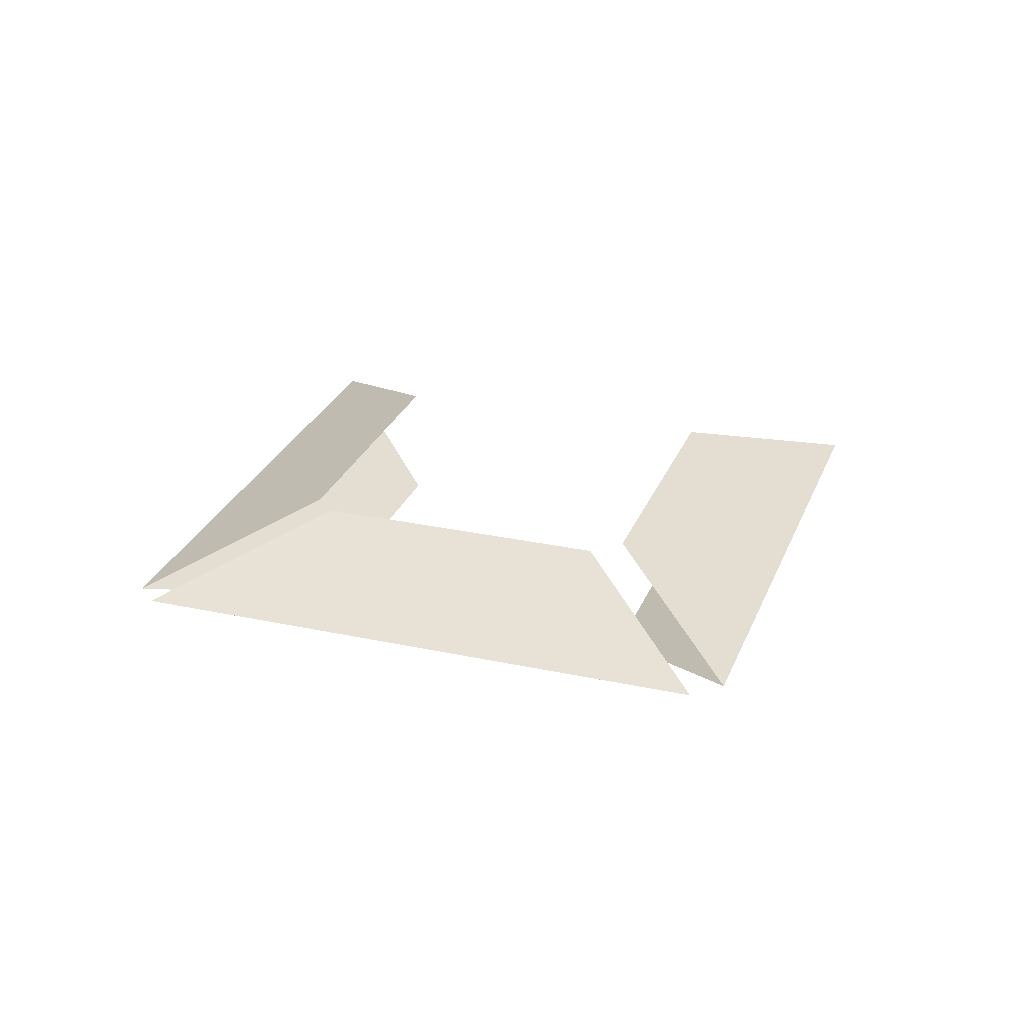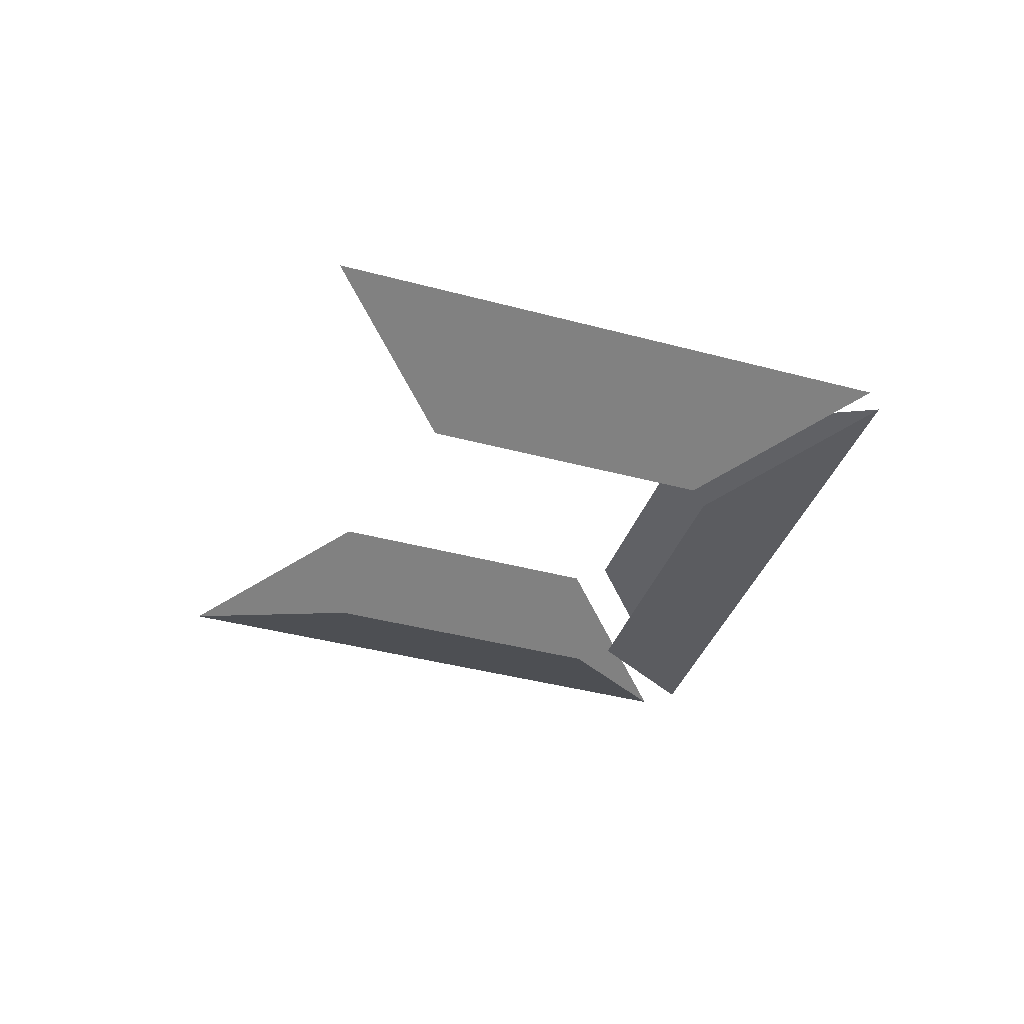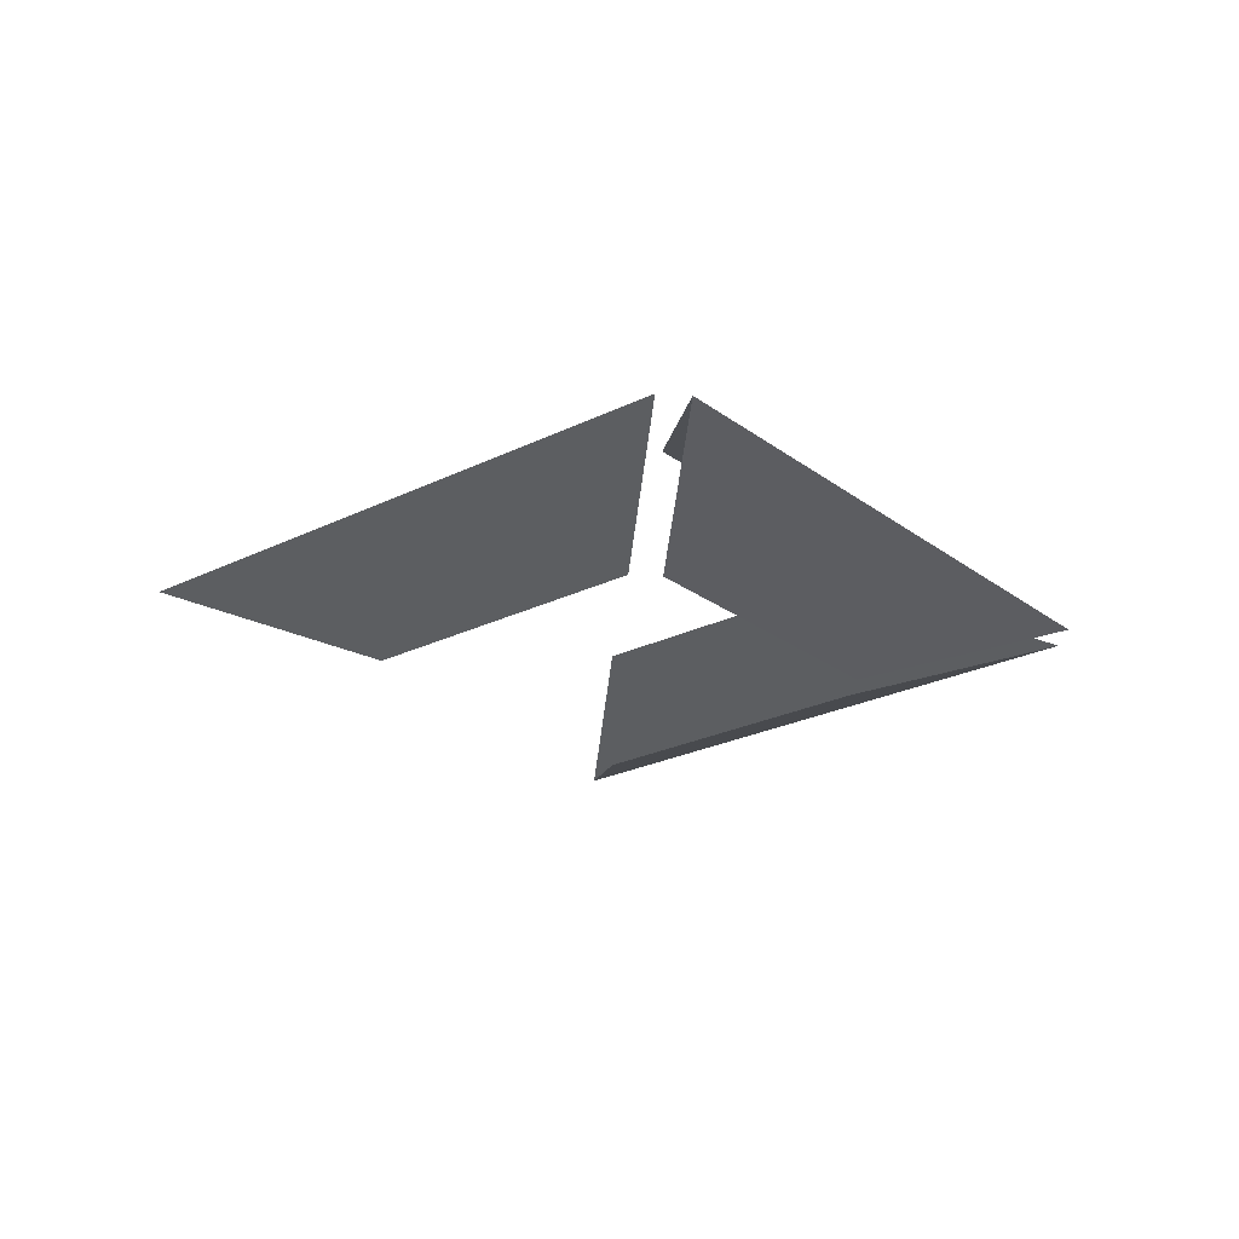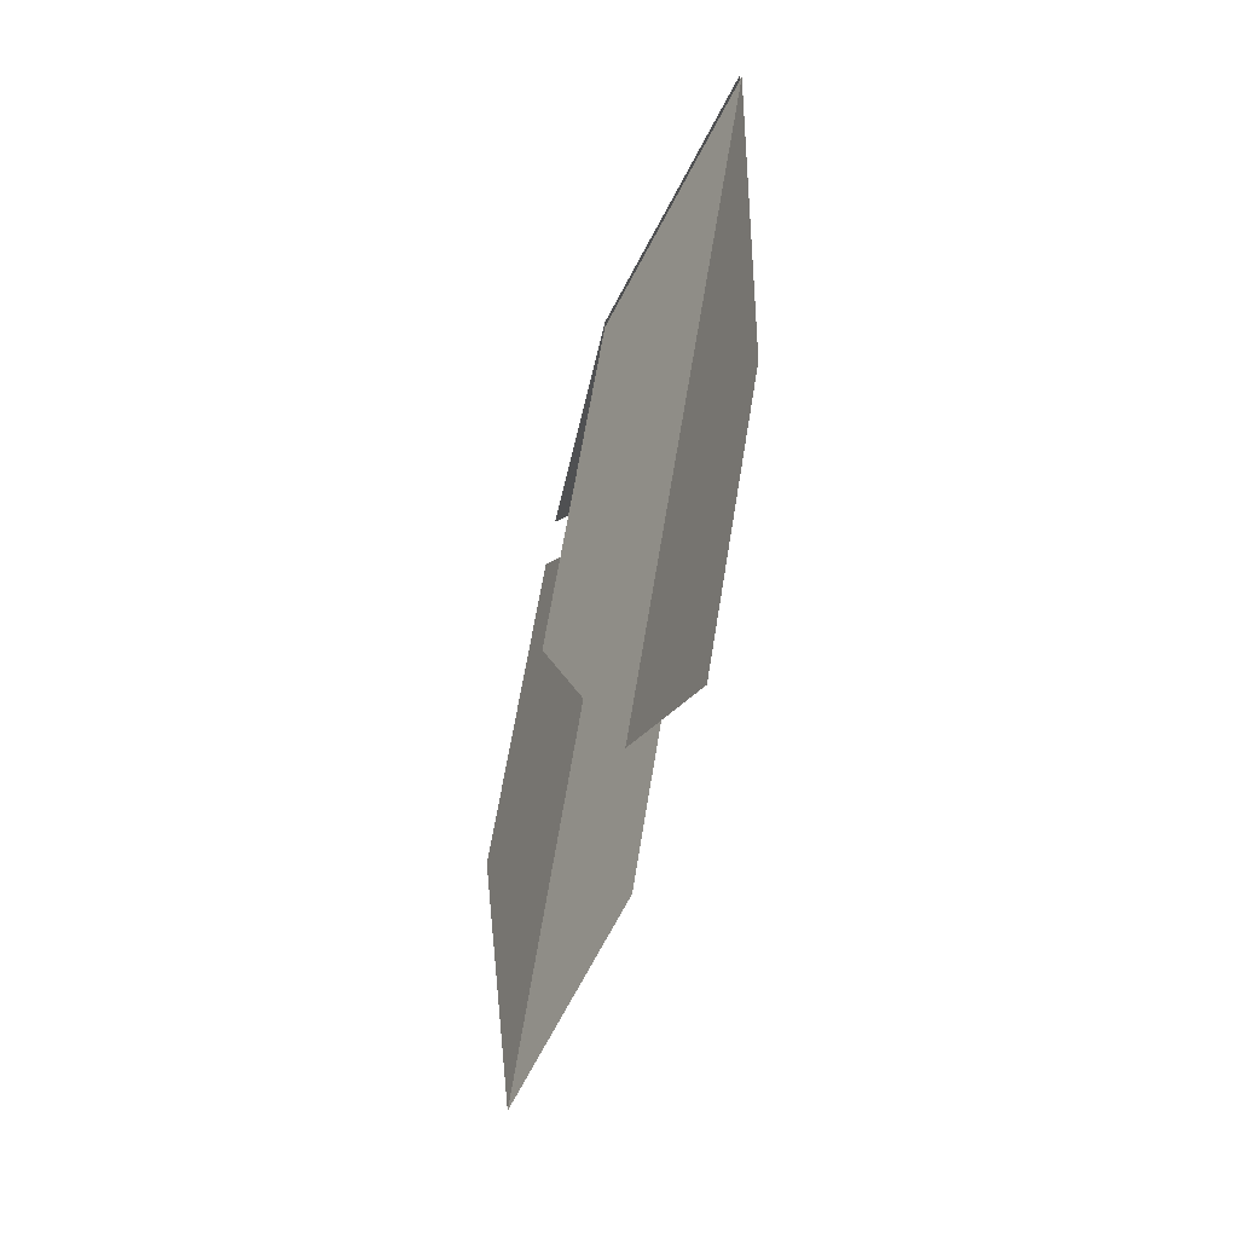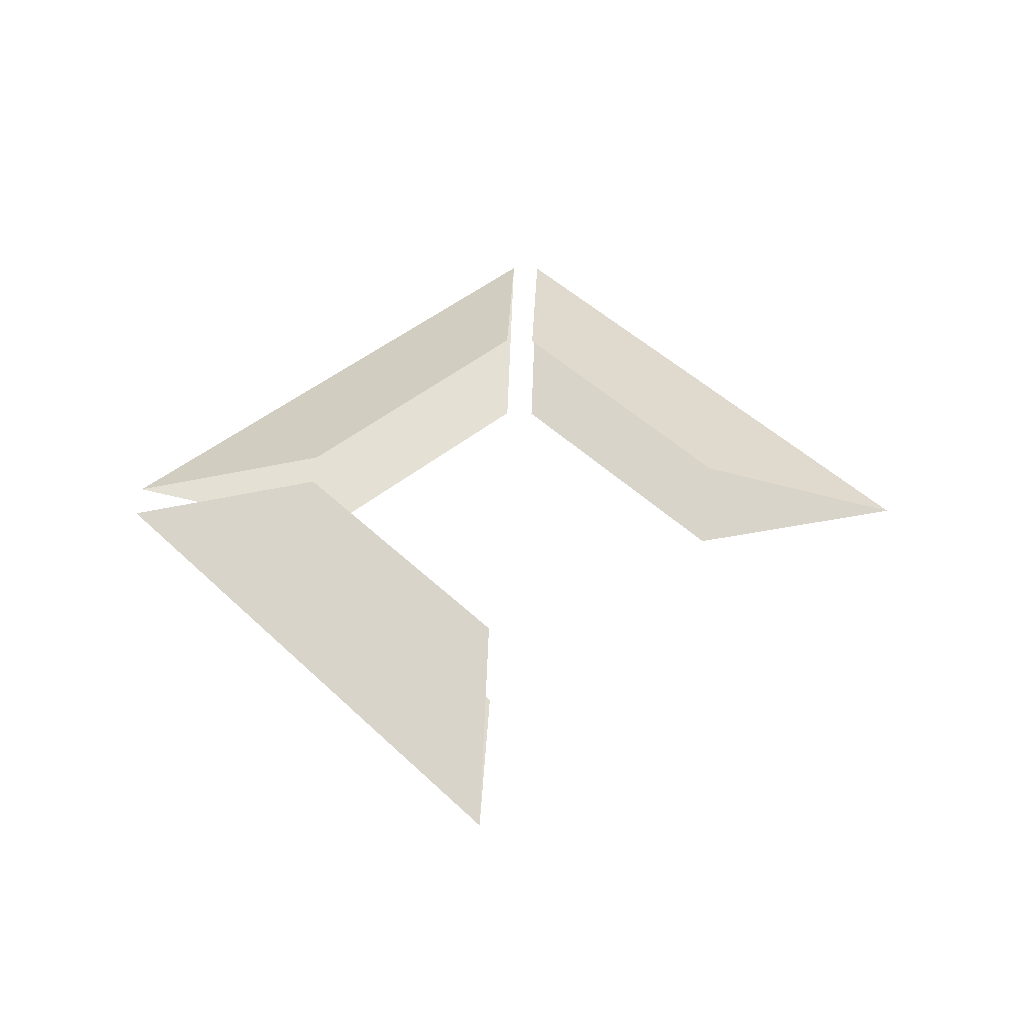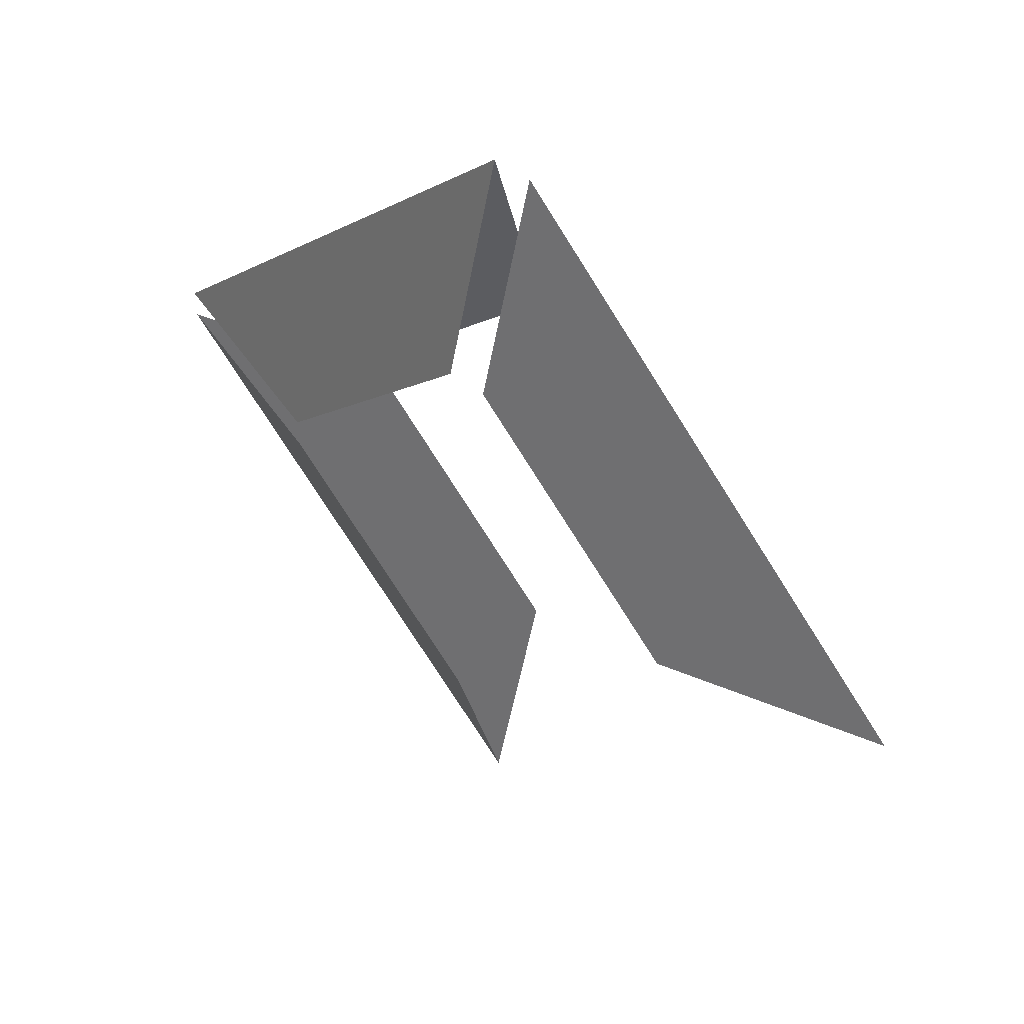
<metadata>
{"format":"obj","ext":"obj","renderer":"f3d","projection":"perspective","resolution":1024,"background":"white","views":[{"elev":27.1,"azim":153.6,"up":"+Z"},{"elev":-38.6,"azim":26.1,"up":"+Z"},{"elev":-24.3,"azim":84.3,"up":"+Z"},{"elev":-76.2,"azim":77.7,"up":"+Y"},{"elev":46.5,"azim":-87.7,"up":"+Z"},{"elev":48.8,"azim":-138.8,"up":"+Y"}]}
</metadata>
<code>
o ringShell_立方体.003
v -0.003653 0.1035 0.05158
v -0.003653 0.2803 -0
v -0.3572 -0.07329 -0
v 0.3826 -0.07344 0
v 0.02908 0.2801 0
v 0.2059 -0.07344 0.05158
v 0.02908 0.1033 0.05158
v 0.2059 -0.07344 -0.05158
v 0.02908 0.1033 -0.05158
v 0.02931 -0.4526 0
v 0.3829 -0.09906 0
v 0.2061 -0.09906 0.05158
v 0.02931 -0.2758 0.05158
v 0.02931 -0.2758 -0.05158
v 0.2061 -0.09906 -0.05158
v -0.1804 -0.07329 0.05158
v -0.1804 -0.07329 -0.05158
v -0.003653 0.1035 -0.05158
f 2 16 1
f 10 12 13
f 14 11 10
f 18 3 2
f 8 5 4
f 6 5 7
f 2 3 16
f 10 11 12
f 14 15 11
f 18 17 3
f 8 9 5
f 6 4 5

</code>
